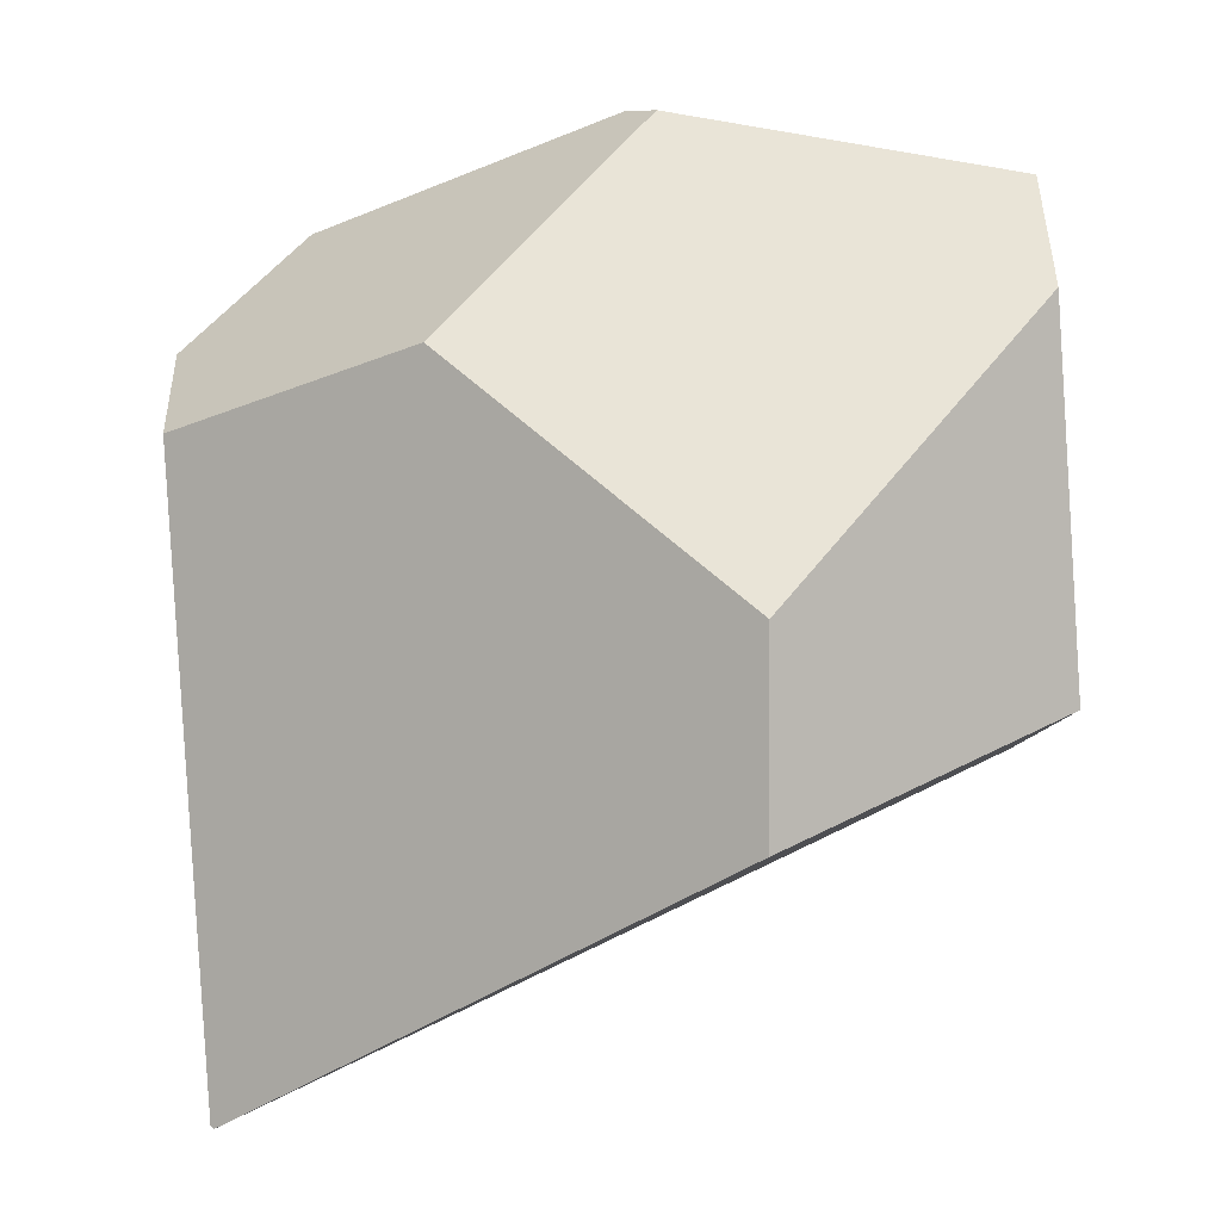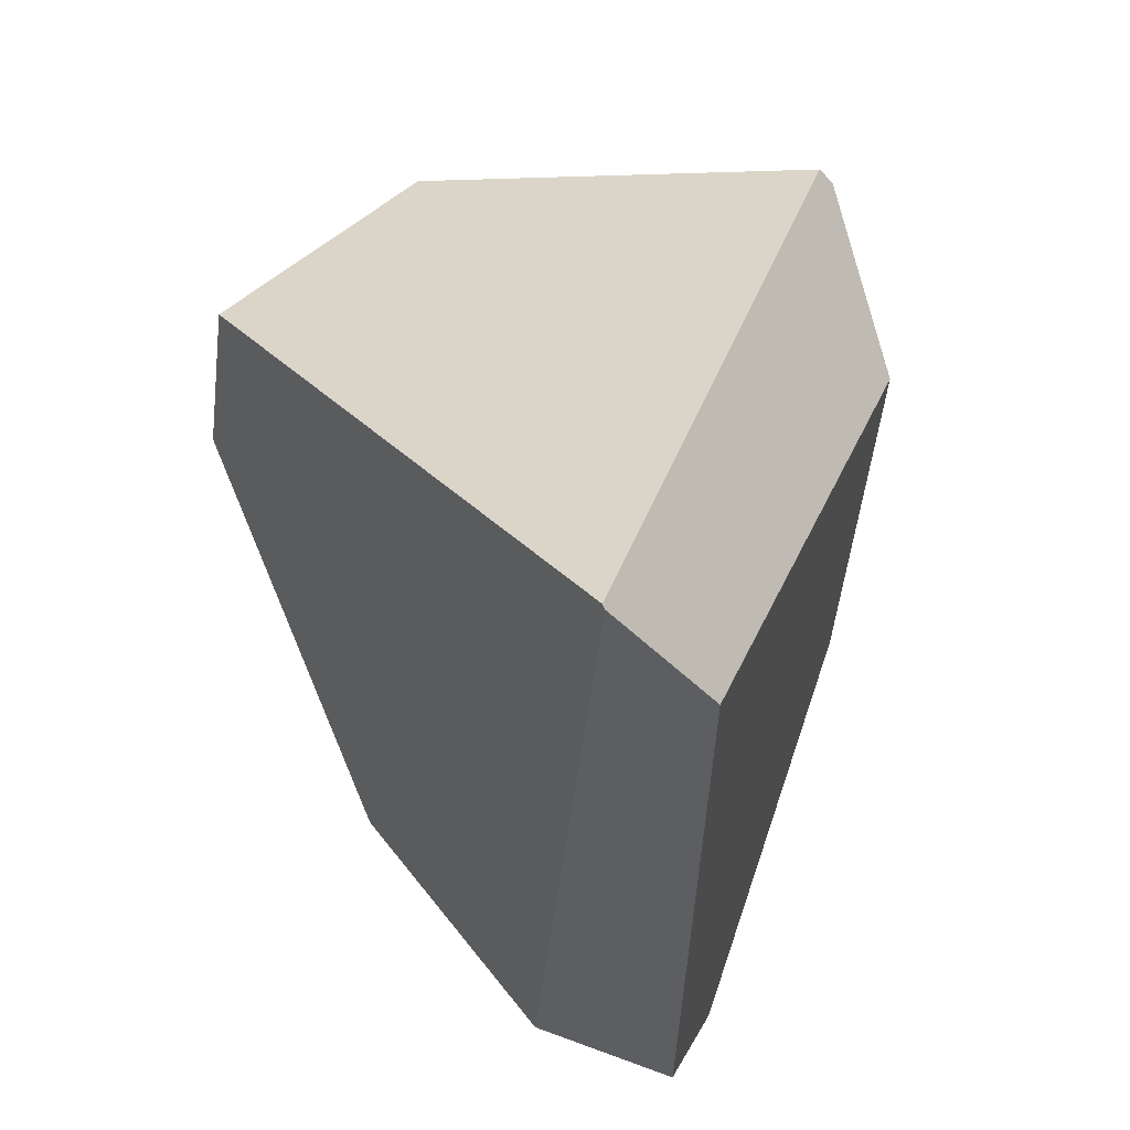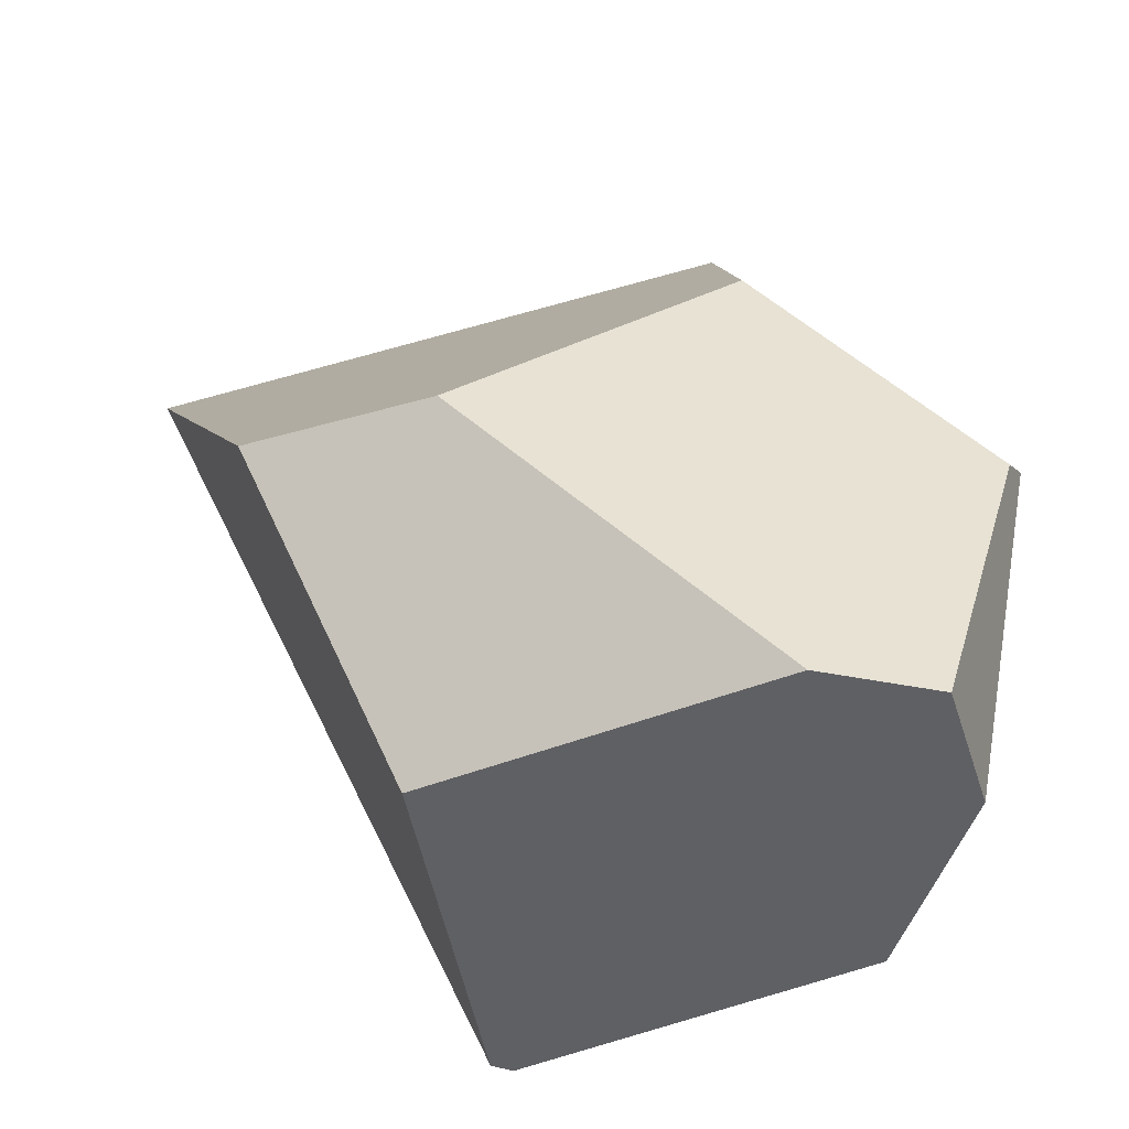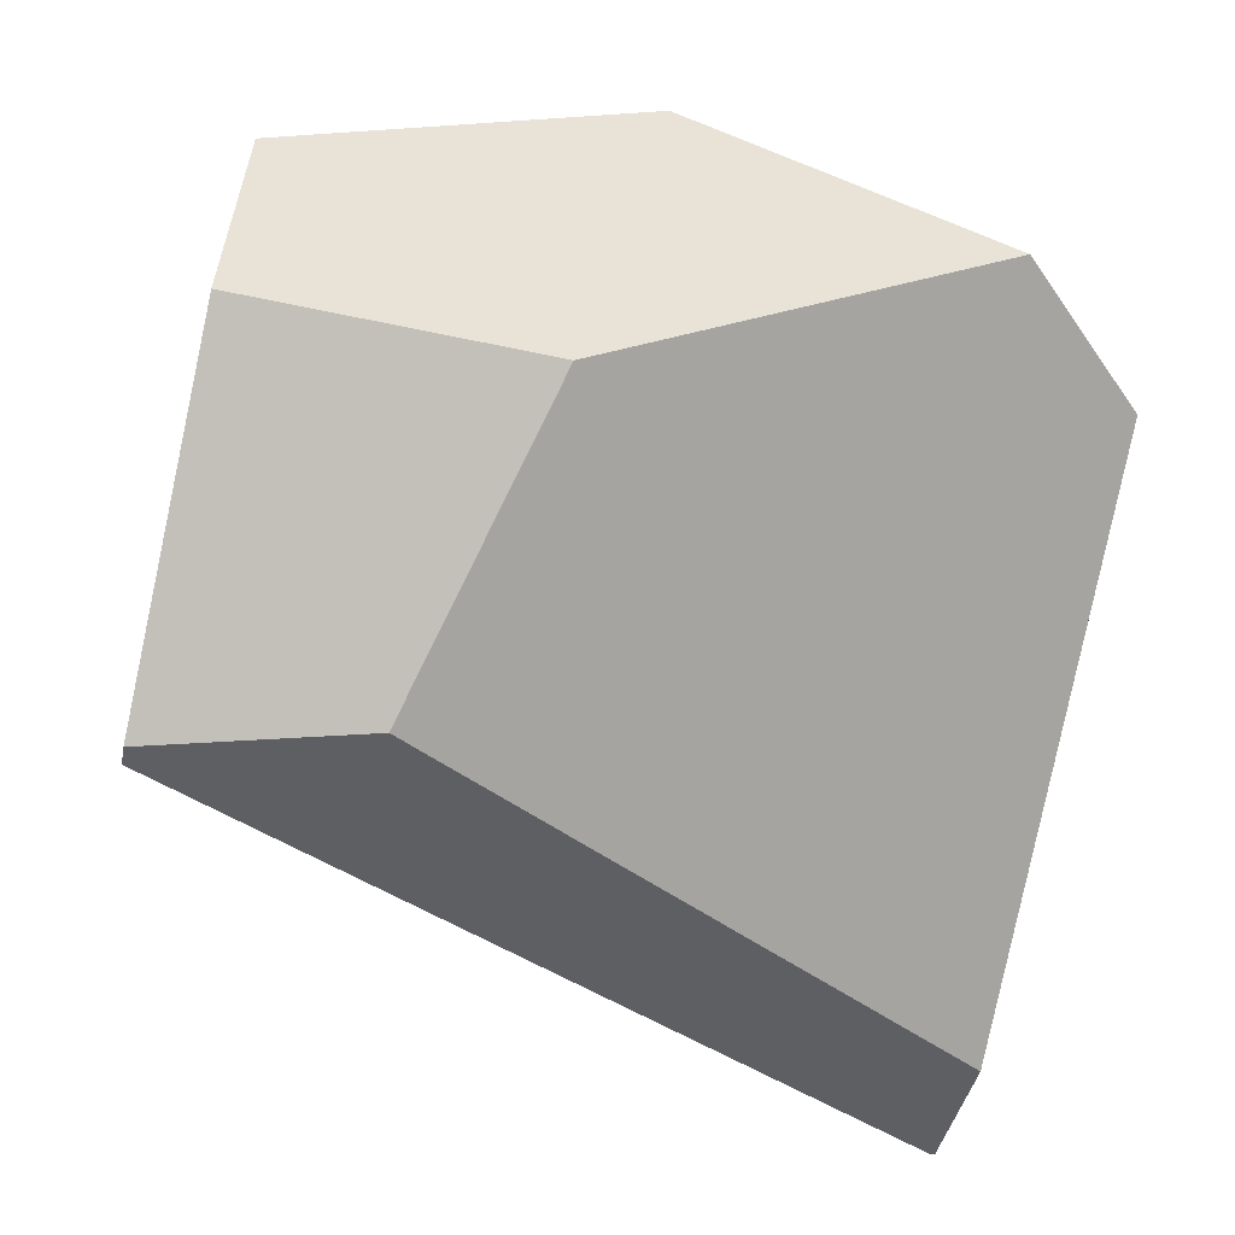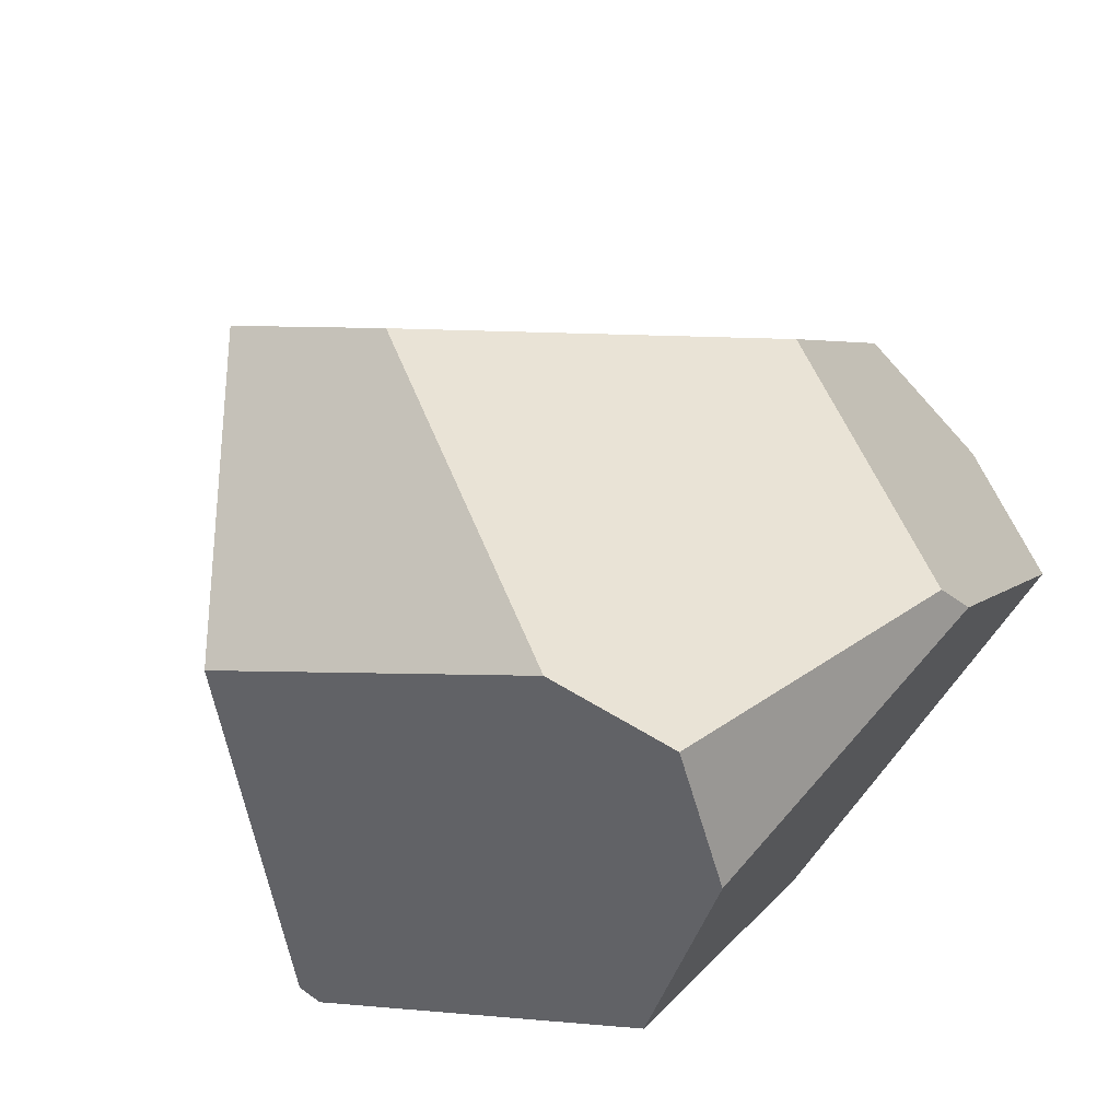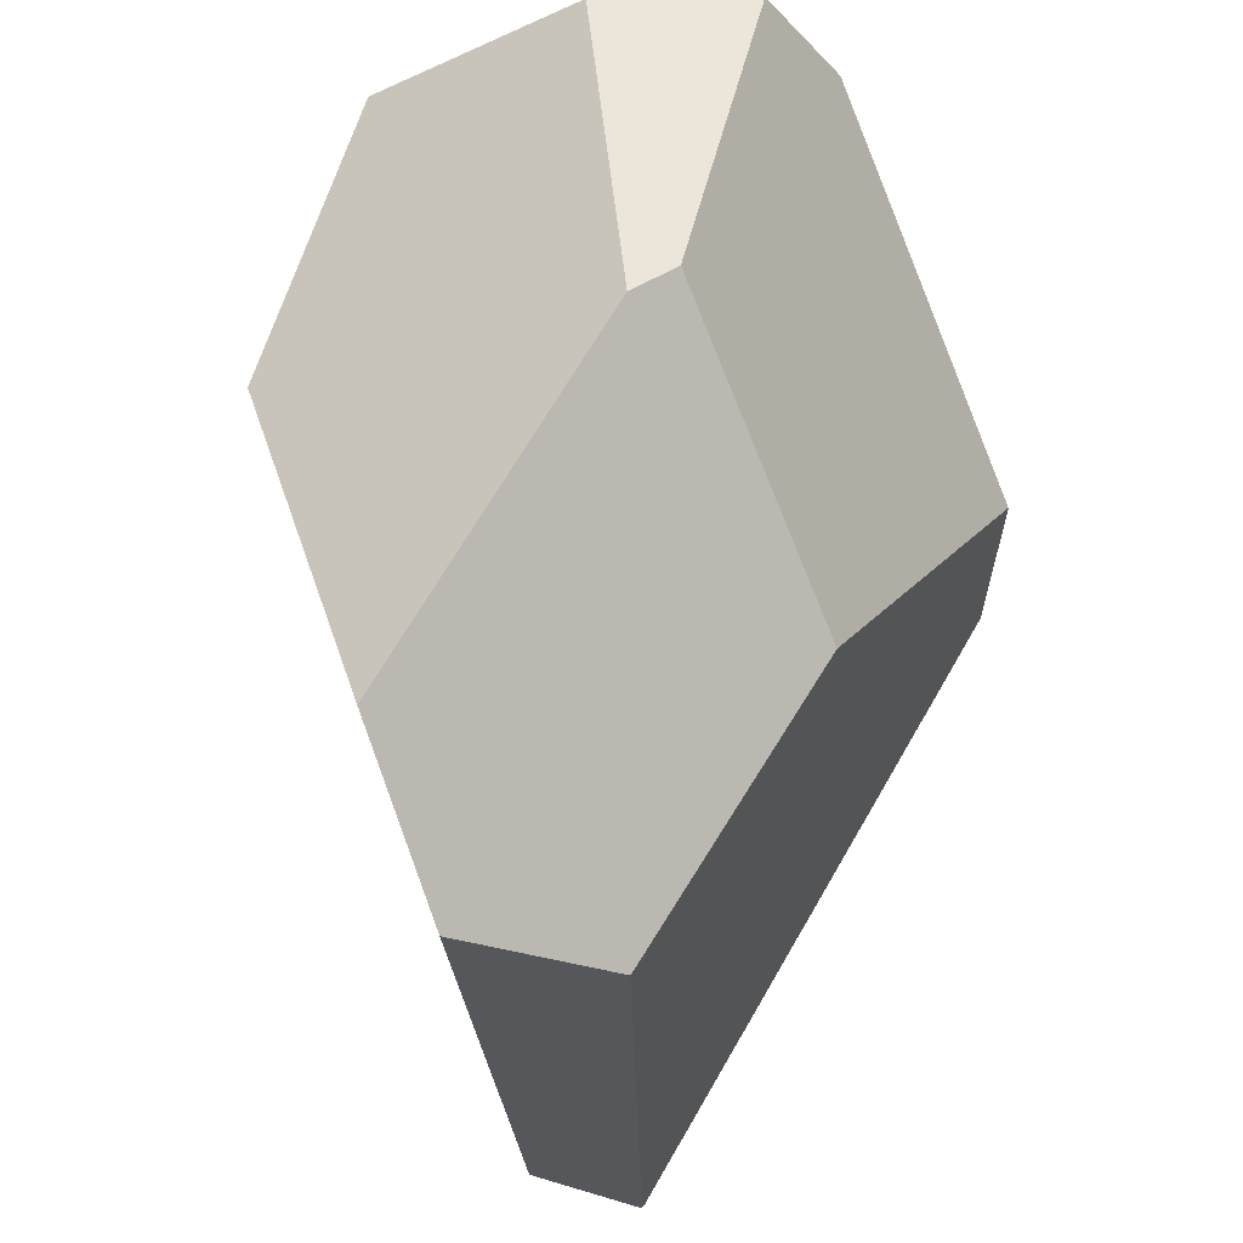
<metadata>
{"format":"obj","ext":"obj","renderer":"f3d","projection":"perspective","resolution":1024,"background":"white","views":[{"elev":72.9,"azim":-94.1,"up":"+Y"},{"elev":-38.6,"azim":-78.2,"up":"+Z"},{"elev":44.2,"azim":-2.5,"up":"+Y"},{"elev":-65.6,"azim":78.1,"up":"+Y"},{"elev":41.2,"azim":26.4,"up":"+Y"},{"elev":-27.0,"azim":108.1,"up":"+Z"}]}
</metadata>
<code>
g wall__sh_64
v -0.06975 -0.3061 0.4159
v -0.4494 -0.1256 -0.4159
v 0.00865 -0.342 0.1972
v -0.3057 -0.1929 -0.4159
v 0.191 0.2697 0.4159
v -0.1221 0.342 0.1246
v 0.2946 -0.1459 0.4159
v 0.3249 -0.2324 0.1055
v 0.365 0.08682 0.4159
v 0.3187 0.2352 0.4159
v -0.09266 -0.2954 0.4159
v -0.4523 -0.1243 -0.4126
v -0.1632 0.1258 0.4159
v -0.3102 0.2751 0.1107
v 0.1863 0.06841 -0.4159
v 0.1881 0.2465 -0.155
v 0.3142 -0.04399 -0.4159
v 0.4456 -0.06351 -0.2765
v 0.4523 0.1525 0.04573
v 0.4321 0.1903 0.07472
v -0.06975 -0.3061 0.4159
v -0.06975 -0.3061 0.4159
v -0.06975 -0.3061 0.4159
v -0.4494 -0.1256 -0.4159
v -0.4494 -0.1256 -0.4159
v -0.4494 -0.1256 -0.4159
v -0.4494 -0.1256 -0.4159
v -0.4494 -0.1256 -0.4159
v 0.00865 -0.342 0.1972
v 0.00865 -0.342 0.1972
v 0.00865 -0.342 0.1972
v 0.00865 -0.342 0.1972
v 0.00865 -0.342 0.1972
v 0.00865 -0.342 0.1972
v 0.00865 -0.342 0.1972
v 0.00865 -0.342 0.1972
v -0.3057 -0.1929 -0.4159
v -0.3057 -0.1929 -0.4159
v -0.3057 -0.1929 -0.4159
v 0.191 0.2697 0.4159
v 0.191 0.2697 0.4159
v 0.191 0.2697 0.4159
v 0.191 0.2697 0.4159
v 0.191 0.2697 0.4159
v 0.191 0.2697 0.4159
v 0.191 0.2697 0.4159
v 0.191 0.2697 0.4159
v -0.1221 0.342 0.1246
v -0.1221 0.342 0.1246
v -0.1221 0.342 0.1246
v -0.1221 0.342 0.1246
v -0.1221 0.342 0.1246
v 0.2946 -0.1459 0.4159
v 0.2946 -0.1459 0.4159
v 0.2946 -0.1459 0.4159
v 0.2946 -0.1459 0.4159
v 0.3249 -0.2324 0.1055
v 0.3249 -0.2324 0.1055
v 0.3249 -0.2324 0.1055
v 0.3249 -0.2324 0.1055
v 0.365 0.08682 0.4159
v 0.365 0.08682 0.4159
v 0.365 0.08682 0.4159
v 0.365 0.08682 0.4159
v 0.365 0.08682 0.4159
v 0.3187 0.2352 0.4159
v 0.3187 0.2352 0.4159
v -0.09266 -0.2954 0.4159
v -0.09266 -0.2954 0.4159
v -0.09266 -0.2954 0.4159
v -0.09266 -0.2954 0.4159
v -0.09266 -0.2954 0.4159
v -0.4523 -0.1243 -0.4126
v -0.4523 -0.1243 -0.4126
v -0.4523 -0.1243 -0.4126
v -0.1632 0.1258 0.4159
v -0.1632 0.1258 0.4159
v -0.1632 0.1258 0.4159
v -0.3102 0.2751 0.1107
v -0.3102 0.2751 0.1107
v -0.3102 0.2751 0.1107
v -0.3102 0.2751 0.1107
v 0.1863 0.06841 -0.4159
v 0.1863 0.06841 -0.4159
v 0.1863 0.06841 -0.4159
v 0.1863 0.06841 -0.4159
v 0.1863 0.06841 -0.4159
v 0.1881 0.2465 -0.155
v 0.1881 0.2465 -0.155
v 0.1881 0.2465 -0.155
v 0.1881 0.2465 -0.155
v 0.1881 0.2465 -0.155
v 0.3142 -0.04399 -0.4159
v 0.3142 -0.04399 -0.4159
v 0.3142 -0.04399 -0.4159
v 0.4456 -0.06351 -0.2765
v 0.4456 -0.06351 -0.2765
v 0.4456 -0.06351 -0.2765
v 0.4456 -0.06351 -0.2765
v 0.4456 -0.06351 -0.2765
v 0.4523 0.1525 0.04573
v 0.4523 0.1525 0.04573
v 0.4523 0.1525 0.04573
v 0.4523 0.1525 0.04573
v 0.4321 0.1903 0.07472
v 0.4321 0.1903 0.07472
v 0.4321 0.1903 0.07472
v 0.4321 0.1903 0.07472
g wall__sh_64_0
f 5 21 54
f 40 55 9
f 61 10 41
f 68 42 13
f 23 43 69
f 37 27 15
f 93 39 85
f 2 4 3
f 7 1 29
f 53 30 8
f 31 22 11
f 14 24 12
f 6 25 79
f 76 44 48
f 32 70 73
f 74 26 33
f 77 49 80
f 81 75 71
f 72 78 82
f 50 45 16
f 83 51 88
f 28 52 84
f 34 38 17
f 18 57 35
f 20 62 19
f 66 63 105
f 96 36 94
f 106 89 46
f 47 67 107
f 58 97 101
f 59 102 64
f 65 56 60
f 90 108 103
f 91 104 98
f 86 92 99
f 100 95 87

</code>
